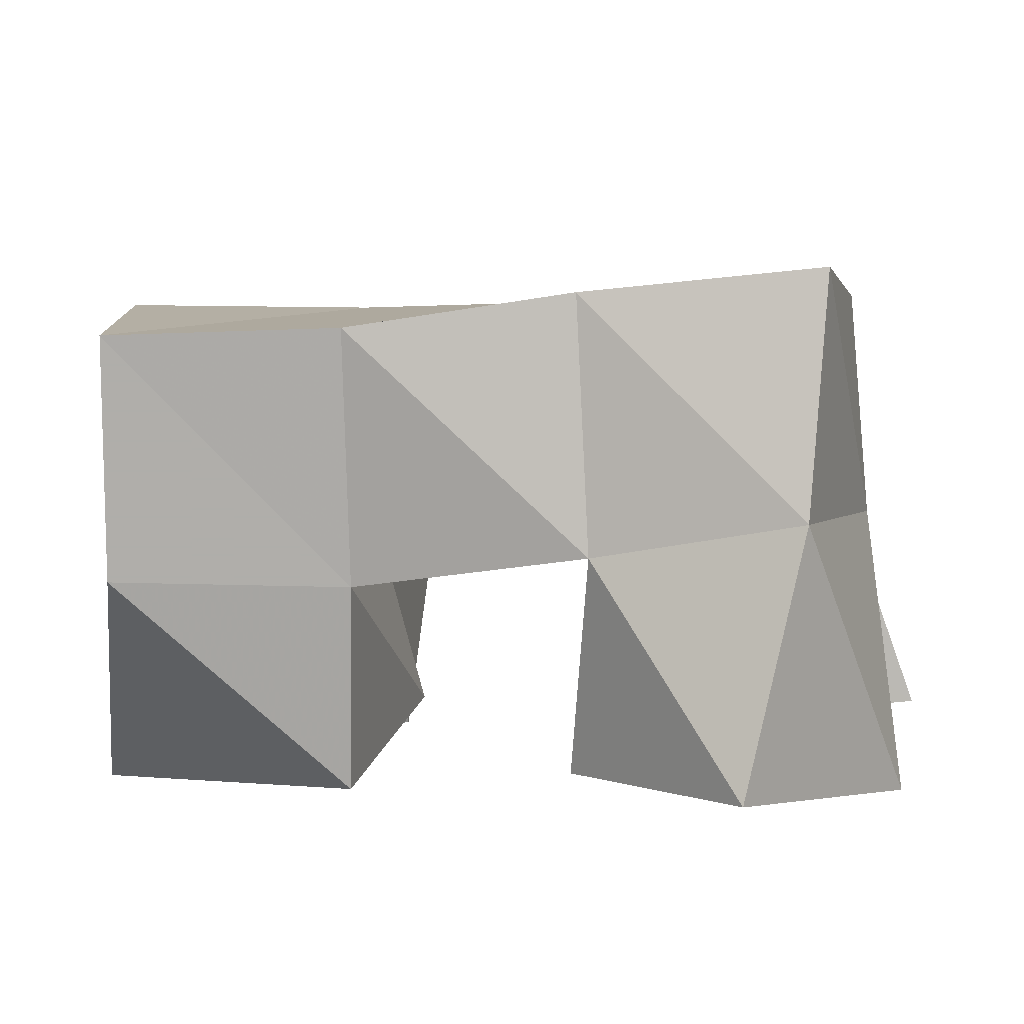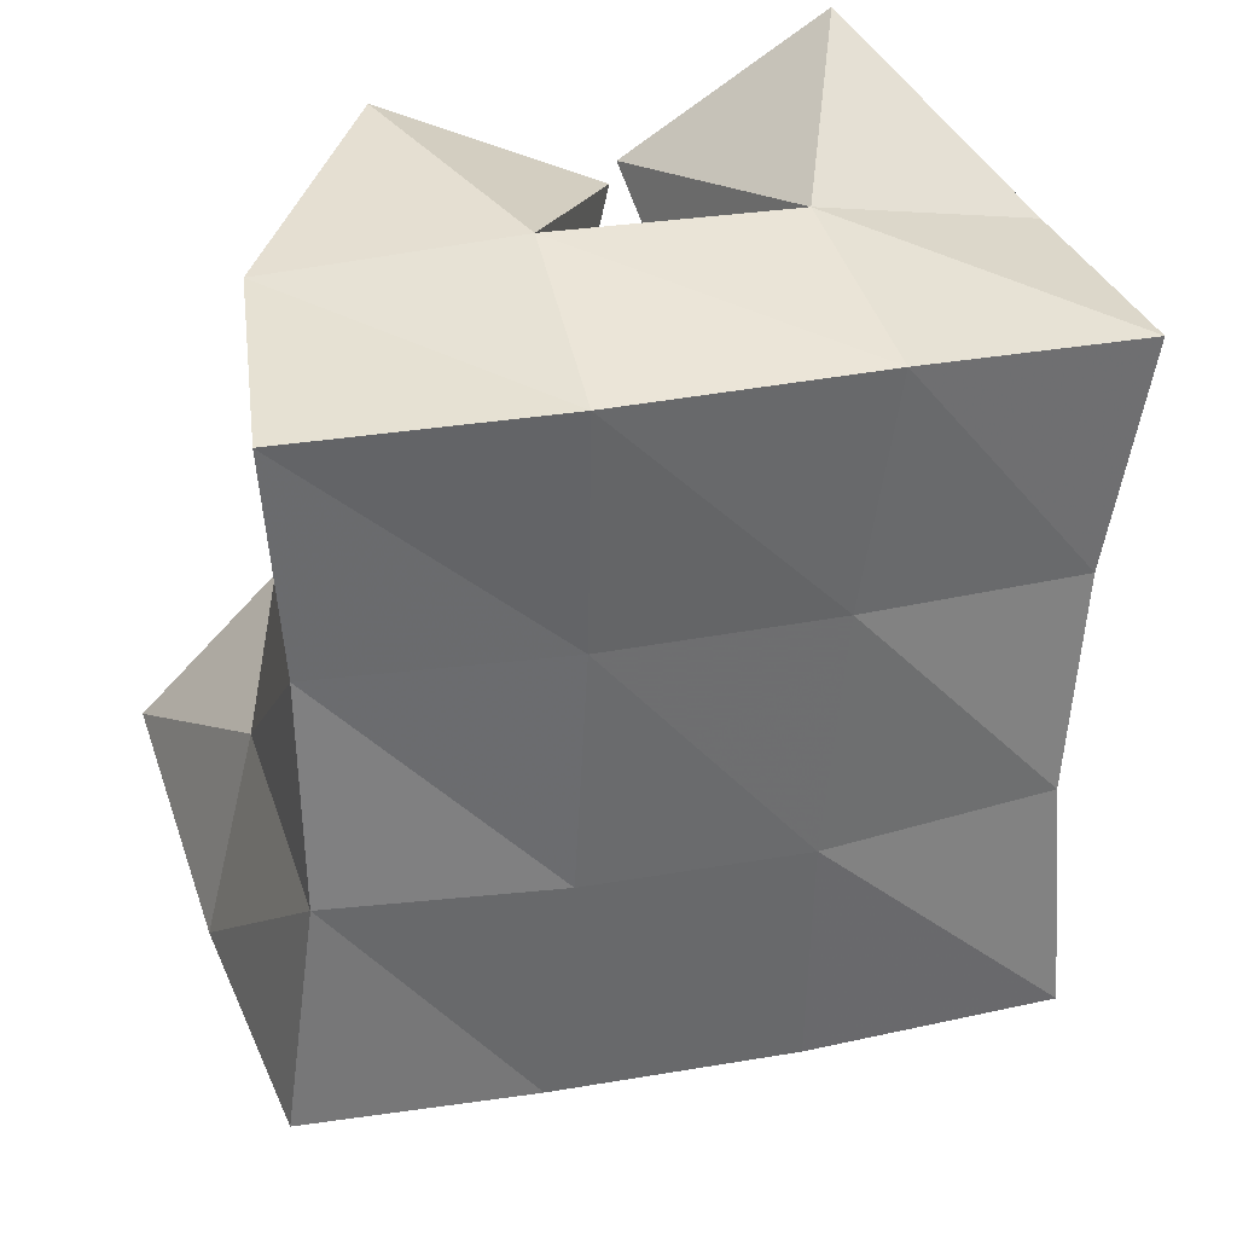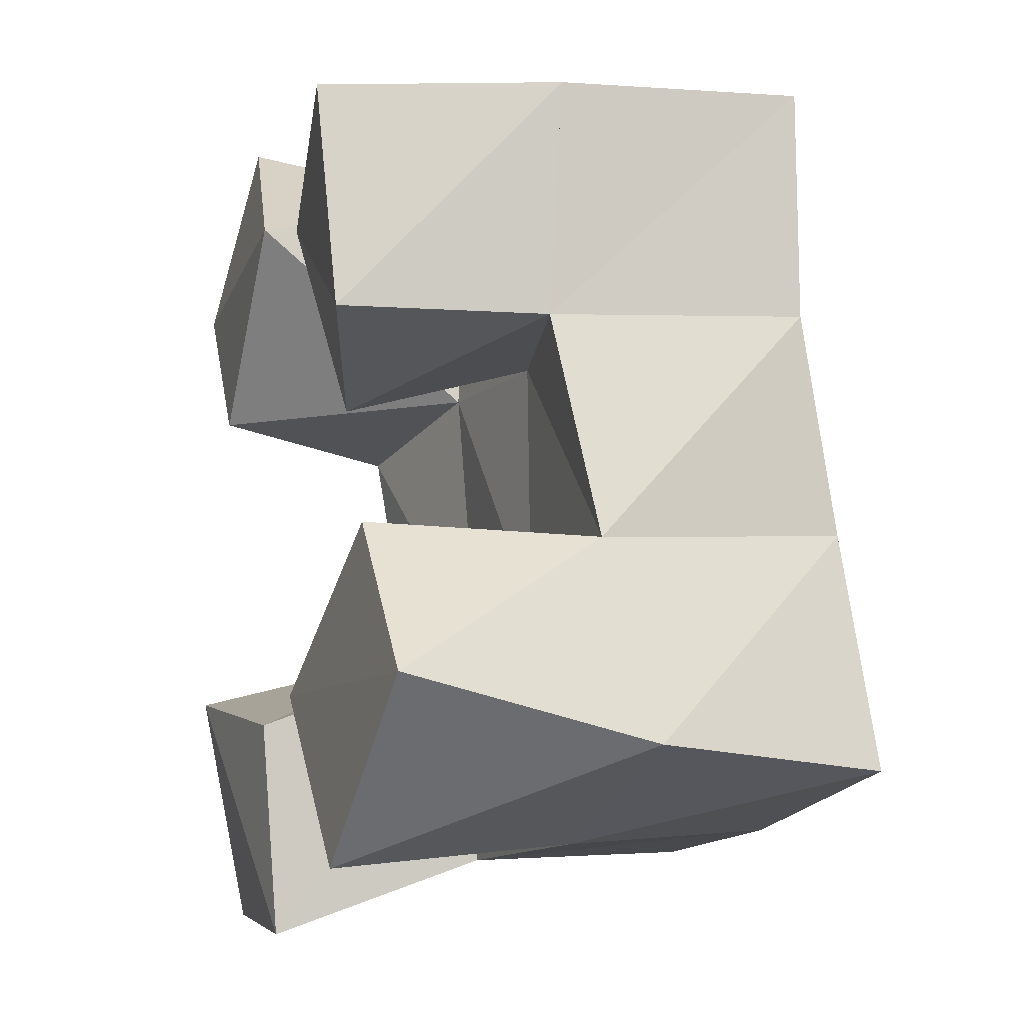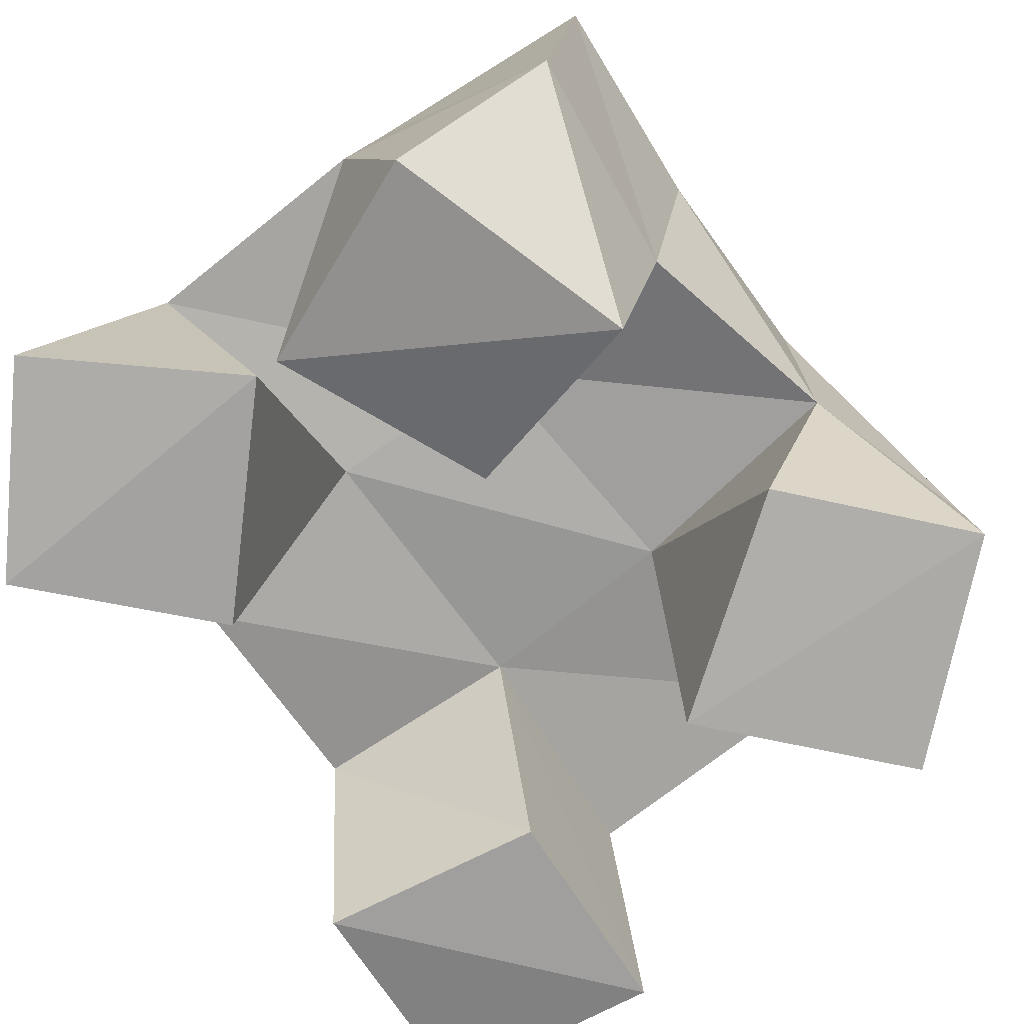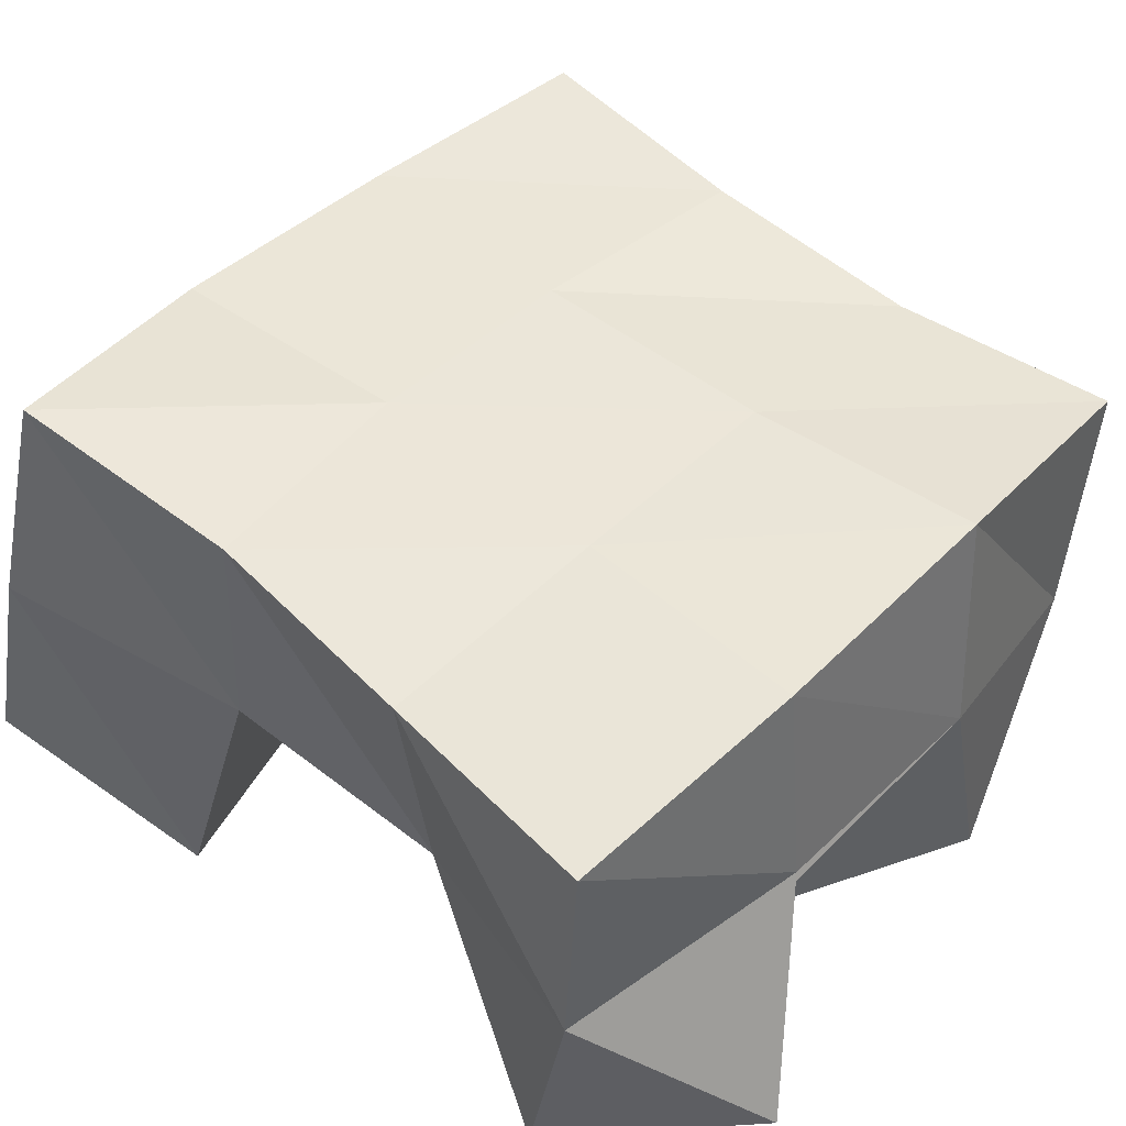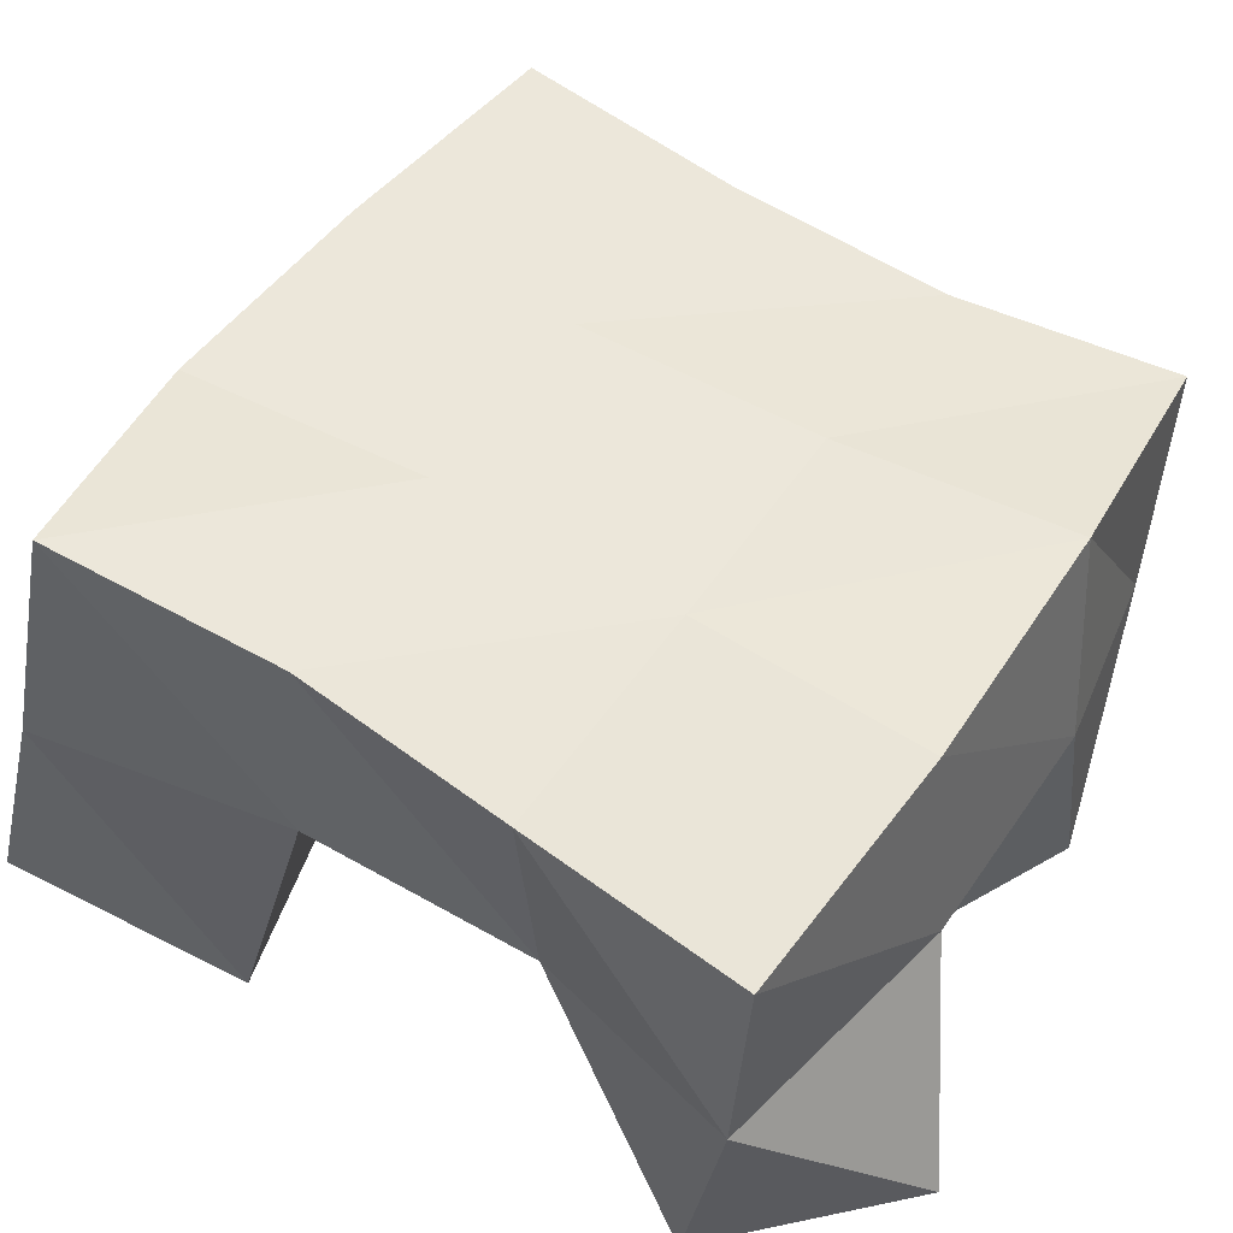
<metadata>
{"format":"obj","ext":"obj","renderer":"f3d","projection":"perspective","resolution":1024,"background":"white","views":[{"elev":2.9,"azim":90.2,"up":"+Y"},{"elev":38.7,"azim":162.7,"up":"+Z"},{"elev":-8.5,"azim":70.9,"up":"+Z"},{"elev":-72.8,"azim":34.0,"up":"+Y"},{"elev":45.4,"azim":-52.1,"up":"+Y"},{"elev":49.1,"azim":-61.8,"up":"+Y"}]}
</metadata>
<code>
v 3.352 0.1114 0.07549
v 3.348 0.1665 0.09246
v 3.4 0.1082 0.07196
v 3.404 0.1548 0.08869
v 3.356 0.1 0.1267
v 3.361 0.1508 0.1397
v 3.402 0.1041 0.1193
v 3.406 0.154 0.1382
v 3.436 0.1138 0.1869
v 3.444 0.1532 0.1971
v 3.478 0.1 0.2005
v 3.488 0.1427 0.1996
v 3.416 0.1067 0.2324
v 3.444 0.1541 0.2538
v 3.46 0.1 0.2529
v 3.492 0.1439 0.2479
v 3.378 0.1 0.1933
v 3.362 0.1419 0.188
v 3.413 0.1 0.2331
v 3.405 0.1498 0.1971
v 3.344 0.1028 0.2258
v 3.345 0.1445 0.2337
v 3.373 0.1072 0.2628
v 3.394 0.1534 0.2498
v 3.478 0.1 0.08686
v 3.462 0.1568 0.09199
v 3.515 0.1028 0.123
v 3.513 0.1566 0.1105
v 3.443 0.1 0.1231
v 3.451 0.1519 0.1428
v 3.484 0.1043 0.1552
v 3.5 0.1493 0.1521
v 3.356 0.2097 0.09644
v 3.407 0.2032 0.0907
v 3.358 0.2018 0.1452
v 3.406 0.2023 0.1432
v 3.352 0.1948 0.1901
v 3.401 0.2 0.1958
v 3.343 0.1925 0.2375
v 3.394 0.1994 0.2456
v 3.459 0.2023 0.09518
v 3.452 0.2016 0.1465
v 3.449 0.2002 0.1989
v 3.448 0.2007 0.249
v 3.508 0.2059 0.1062
v 3.5 0.2014 0.1546
v 3.499 0.1945 0.2007
v 3.501 0.1929 0.2476
f 1 2 4
f 3 1 4
f 2 6 8
f 4 2 8
f 6 5 7
f 8 6 7
f 5 1 3
f 7 5 3
f 8 7 3
f 4 8 3
f 2 1 5
f 6 2 5
f 9 10 12
f 11 9 12
f 10 14 16
f 12 10 16
f 14 13 15
f 16 14 15
f 13 9 11
f 15 13 11
f 16 15 11
f 12 16 11
f 10 9 13
f 14 10 13
f 17 18 20
f 19 17 20
f 18 22 24
f 20 18 24
f 22 21 23
f 24 22 23
f 21 17 19
f 23 21 19
f 24 23 19
f 20 24 19
f 18 17 21
f 22 18 21
f 25 26 28
f 27 25 28
f 26 30 32
f 28 26 32
f 30 29 31
f 32 30 31
f 29 25 27
f 31 29 27
f 32 31 27
f 28 32 27
f 26 25 29
f 30 26 29
f 2 33 34
f 4 2 34
f 33 35 36
f 34 33 36
f 35 6 8
f 36 35 8
f 6 2 4
f 8 6 4
f 36 8 4
f 34 36 4
f 33 2 6
f 35 33 6
f 6 35 36
f 8 6 36
f 35 37 38
f 36 35 38
f 37 18 20
f 38 37 20
f 18 6 8
f 20 18 8
f 38 20 8
f 36 38 8
f 35 6 18
f 37 35 18
f 18 37 38
f 20 18 38
f 37 39 40
f 38 37 40
f 39 22 24
f 40 39 24
f 22 18 20
f 24 22 20
f 40 24 20
f 38 40 20
f 37 18 22
f 39 37 22
f 4 34 41
f 26 4 41
f 34 36 42
f 41 34 42
f 36 8 30
f 42 36 30
f 8 4 26
f 30 8 26
f 42 30 26
f 41 42 26
f 34 4 8
f 36 34 8
f 8 36 42
f 30 8 42
f 36 38 43
f 42 36 43
f 38 20 10
f 43 38 10
f 20 8 30
f 10 20 30
f 43 10 30
f 42 43 30
f 36 8 20
f 38 36 20
f 20 38 43
f 10 20 43
f 38 40 44
f 43 38 44
f 40 24 14
f 44 40 14
f 24 20 10
f 14 24 10
f 44 14 10
f 43 44 10
f 38 20 24
f 40 38 24
f 26 41 45
f 28 26 45
f 41 42 46
f 45 41 46
f 42 30 32
f 46 42 32
f 30 26 28
f 32 30 28
f 46 32 28
f 45 46 28
f 41 26 30
f 42 41 30
f 30 42 46
f 32 30 46
f 42 43 47
f 46 42 47
f 43 10 12
f 47 43 12
f 10 30 32
f 12 10 32
f 47 12 32
f 46 47 32
f 42 30 10
f 43 42 10
f 10 43 47
f 12 10 47
f 43 44 48
f 47 43 48
f 44 14 16
f 48 44 16
f 14 10 12
f 16 14 12
f 48 16 12
f 47 48 12
f 43 10 14
f 44 43 14

</code>
